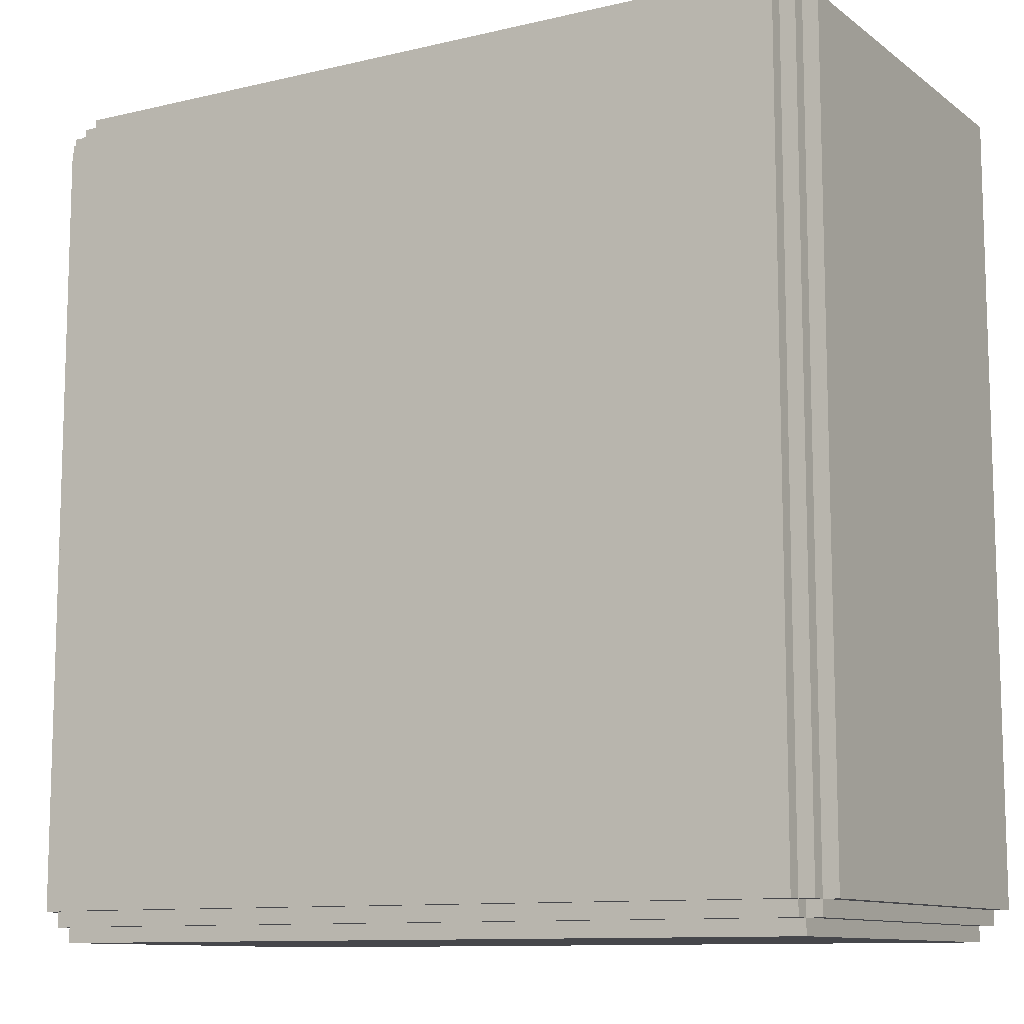
<metadata>
{"format":"obj","ext":"obj","renderer":"f3d","projection":"perspective","resolution":1024,"background":"white","views":[{"elev":-10.7,"azim":30.6,"up":"+Z"}]}
</metadata>
<code>
o
v -2.8 0.6 2.6
v -2.8 0.6 -2.6
v -2.8 3.3 2.6
v -2.8 3.3 -2.6
v -2.7 0.5 2.6
v -2.7 0.5 -2.6
v -2.7 0.6 2.7
v -2.7 0.6 2.6
v -2.7 0.6 -2.6
v -2.7 0.6 -2.7
v -2.7 3.3 2.7
v -2.7 3.3 2.6
v -2.7 3.3 -2.6
v -2.7 3.3 -2.7
v -2.6 0.4 2.6
v -2.6 0.4 -2.6
v -2.6 0.5 2.7
v -2.6 0.5 2.6
v -2.6 0.5 -2.6
v -2.6 0.5 -2.7
v -2.6 0.6 2.8
v -2.6 0.6 2.7
v -2.6 0.6 2.6
v -2.6 0.6 -2.6
v -2.6 0.6 -2.7
v -2.6 0.6 -2.8
v -2.6 3.3 2.8
v -2.6 3.3 2.7
v -2.6 3.3 -2.7
v -2.6 3.3 -2.8
v 2.5 0.9 1.7
v 2.5 0.9 1.5
v 2.5 1 1.7
v 2.5 1 1.5
v 2.5 1.2 1.7
v 2.5 1.2 1.5
v 2.5 1.3 1.7
v 2.5 1.3 1.5
v 2.5 1.5 1.7
v 2.5 1.5 1.5
v 2.5 1.6 1.7
v 2.5 1.6 1.5
v 2.5 1.8 1.7
v 2.5 1.8 1.5
v 2.5 1.9 1.7
v 2.5 1.9 1.5
v 2.5 2.1 1.7
v 2.5 2.1 1.5
v 2.5 2.2 1.7
v 2.5 2.2 1.5
v 2.5 2.4 1.7
v 2.5 2.4 1.5
v 2.5 2.5 1.7
v 2.5 2.5 1.5
v 2.5 2.7 1.7
v 2.5 2.7 1.5
v 2.5 2.8 1.7
v 2.5 2.8 1.5
v 2.5 3 1.7
v 2.5 3 1.5
v 2.5 3.1 1.7
v 2.5 3.1 1.5
v 2.6 0.9 1.5
v 2.6 0.9 0.8
v 2.6 1 1.5
v 2.6 1 0.8
v 2.6 1.2 1.5
v 2.6 1.2 0.8
v 2.6 1.3 1.5
v 2.6 1.3 0.8
v 2.6 1.5 1.5
v 2.6 1.5 0.8
v 2.6 1.6 1.5
v 2.6 1.6 0.8
v 2.6 1.8 1.5
v 2.6 1.8 0.8
v 2.6 1.9 1.5
v 2.6 1.9 0.8
v 2.6 2.1 1.5
v 2.6 2.1 0.8
v 2.6 2.2 1.5
v 2.6 2.2 0.8
v 2.6 2.4 1.5
v 2.6 2.4 0.8
v 2.6 2.5 1.5
v 2.6 2.5 0.8
v 2.6 2.7 1.5
v 2.6 2.7 0.8
v 2.6 2.8 1.5
v 2.6 2.8 0.8
v 2.6 3 1.5
v 2.6 3 0.8
v 2.6 3.1 1.5
v 2.6 3.1 0.8
v -2.3 0.9 1.5
v -2.3 0.9 0.8
v -2.3 1 1.5
v -2.3 1 0.8
v -2.3 1.2 1.5
v -2.3 1.2 0.8
v -2.3 1.3 1.5
v -2.3 1.3 0.8
v -2.3 1.5 1.5
v -2.3 1.5 0.8
v -2.3 1.6 1.5
v -2.3 1.6 0.8
v -2.3 1.8 1.5
v -2.3 1.8 0.8
v -2.3 1.9 1.5
v -2.3 1.9 0.8
v -2.3 2.1 1.5
v -2.3 2.1 0.8
v -2.3 2.2 1.5
v -2.3 2.2 0.8
v -2.3 2.4 1.5
v -2.3 2.4 0.8
v -2.3 2.5 1.5
v -2.3 2.5 0.8
v -2.3 2.7 1.5
v -2.3 2.7 0.8
v -2.3 2.8 1.5
v -2.3 2.8 0.8
v -2.3 3 1.5
v -2.3 3 0.8
v -2.3 3.1 1.5
v -2.3 3.1 0.8
v -2.2 0.9 1.6
v -2.2 0.9 1.5
v -2.2 1 1.6
v -2.2 1 1.5
v -2.2 1.2 1.6
v -2.2 1.2 1.5
v -2.2 1.3 1.6
v -2.2 1.3 1.5
v -2.2 1.5 1.6
v -2.2 1.5 1.5
v -2.2 1.6 1.6
v -2.2 1.6 1.5
v -2.2 1.8 1.6
v -2.2 1.8 1.5
v -2.2 1.9 1.6
v -2.2 1.9 1.5
v -2.2 2.1 1.6
v -2.2 2.1 1.5
v -2.2 2.2 1.6
v -2.2 2.2 1.5
v -2.2 2.4 1.6
v -2.2 2.4 1.5
v -2.2 2.5 1.6
v -2.2 2.5 1.5
v -2.2 2.7 1.6
v -2.2 2.7 1.5
v -2.2 2.8 1.6
v -2.2 2.8 1.5
v -2.2 3 1.6
v -2.2 3 1.5
v -2.2 3.1 1.6
v -2.2 3.1 1.5
v 0.9 0.9 1.7
v 0.9 0.9 1.6
v 0.9 1 1.7
v 0.9 1 1.6
v 0.9 1.2 1.7
v 0.9 1.2 1.6
v 0.9 1.3 1.7
v 0.9 1.3 1.6
v 0.9 1.5 1.7
v 0.9 1.5 1.6
v 0.9 1.6 1.7
v 0.9 1.6 1.6
v 0.9 1.8 1.7
v 0.9 1.8 1.6
v 0.9 1.9 1.7
v 0.9 1.9 1.6
v 0.9 2.1 1.7
v 0.9 2.1 1.6
v 0.9 2.2 1.7
v 0.9 2.2 1.6
v 0.9 2.4 1.7
v 0.9 2.4 1.6
v 0.9 2.5 1.7
v 0.9 2.5 1.6
v 0.9 2.7 1.7
v 0.9 2.7 1.6
v 0.9 2.8 1.7
v 0.9 2.8 1.6
v 0.9 3 1.7
v 0.9 3 1.6
v 0.9 3.1 1.7
v 0.9 3.1 1.6
v 2.6 0.4 2.6
v 2.6 0.4 -2.6
v 2.6 0.5 2.7
v 2.6 0.5 2.6
v 2.6 0.5 -2.6
v 2.6 0.5 -2.7
v 2.6 0.6 2.8
v 2.6 0.6 2.7
v 2.6 0.6 2.6
v 2.6 0.6 -2.6
v 2.6 0.6 -2.7
v 2.6 0.6 -2.8
v 2.6 3.3 2.8
v 2.6 3.3 2.7
v 2.6 3.3 -2.7
v 2.6 3.3 -2.8
v 2.7 0.5 2.6
v 2.7 0.5 -2.6
v 2.7 0.6 2.7
v 2.7 0.6 2.6
v 2.7 0.6 -2.6
v 2.7 0.6 -2.7
v 2.7 3.3 2.7
v 2.7 3.3 2.6
v 2.7 3.3 -2.6
v 2.7 3.3 -2.7
v 2.8 0.6 2.6
v 2.8 0.6 -2.6
v 2.8 3.3 2.6
v 2.8 3.3 -2.6
v -2.6 0.6 2.8
v -2.6 3.3 2.8
v 2.6 0.6 2.8
v 2.6 3.3 2.8
v -2.7 0.6 2.7
v -2.7 3.3 2.7
v -2.6 0.5 2.7
v -2.6 0.6 2.7
v -2.6 3.3 2.7
v 2.6 0.5 2.7
v 2.6 0.6 2.7
v 2.6 3.3 2.7
v 2.7 0.6 2.7
v 2.7 3.3 2.7
v -2.8 0.6 2.6
v -2.8 3.3 2.6
v -2.7 0.5 2.6
v -2.7 0.6 2.6
v -2.7 3.3 2.6
v -2.6 0.4 2.6
v -2.6 0.5 2.6
v -2.6 0.6 2.6
v 2.6 0.4 2.6
v 2.6 0.5 2.6
v 2.6 0.6 2.6
v 2.7 0.5 2.6
v 2.7 0.6 2.6
v 2.7 3.3 2.6
v 2.8 0.6 2.6
v 2.8 3.3 2.6
v -2.3 0.9 0.8
v -2.3 1 0.8
v -2.3 1.2 0.8
v -2.3 1.3 0.8
v -2.3 1.5 0.8
v -2.3 1.6 0.8
v -2.3 1.8 0.8
v -2.3 1.9 0.8
v -2.3 2.1 0.8
v -2.3 2.2 0.8
v -2.3 2.4 0.8
v -2.3 2.5 0.8
v -2.3 2.7 0.8
v -2.3 2.8 0.8
v -2.3 3 0.8
v -2.3 3.1 0.8
v 2.6 0.9 0.8
v 2.6 1 0.8
v 2.6 1.2 0.8
v 2.6 1.3 0.8
v 2.6 1.5 0.8
v 2.6 1.6 0.8
v 2.6 1.8 0.8
v 2.6 1.9 0.8
v 2.6 2.1 0.8
v 2.6 2.2 0.8
v 2.6 2.4 0.8
v 2.6 2.5 0.8
v 2.6 2.7 0.8
v 2.6 2.8 0.8
v 2.6 3 0.8
v 2.6 3.1 0.8
v 0.9 0.9 1.7
v 0.9 1 1.7
v 0.9 1.2 1.7
v 0.9 1.3 1.7
v 0.9 1.5 1.7
v 0.9 1.6 1.7
v 0.9 1.8 1.7
v 0.9 1.9 1.7
v 0.9 2.1 1.7
v 0.9 2.2 1.7
v 0.9 2.4 1.7
v 0.9 2.5 1.7
v 0.9 2.7 1.7
v 0.9 2.8 1.7
v 0.9 3 1.7
v 0.9 3.1 1.7
v 2.5 0.9 1.7
v 2.5 1 1.7
v 2.5 1.2 1.7
v 2.5 1.3 1.7
v 2.5 1.5 1.7
v 2.5 1.6 1.7
v 2.5 1.8 1.7
v 2.5 1.9 1.7
v 2.5 2.1 1.7
v 2.5 2.2 1.7
v 2.5 2.4 1.7
v 2.5 2.5 1.7
v 2.5 2.7 1.7
v 2.5 2.8 1.7
v 2.5 3 1.7
v 2.5 3.1 1.7
v -2.2 0.9 1.6
v -2.2 1 1.6
v -2.2 1.2 1.6
v -2.2 1.3 1.6
v -2.2 1.5 1.6
v -2.2 1.6 1.6
v -2.2 1.8 1.6
v -2.2 1.9 1.6
v -2.2 2.1 1.6
v -2.2 2.2 1.6
v -2.2 2.4 1.6
v -2.2 2.5 1.6
v -2.2 2.7 1.6
v -2.2 2.8 1.6
v -2.2 3 1.6
v -2.2 3.1 1.6
v 0.9 0.9 1.6
v 0.9 1 1.6
v 0.9 1.2 1.6
v 0.9 1.3 1.6
v 0.9 1.5 1.6
v 0.9 1.6 1.6
v 0.9 1.8 1.6
v 0.9 1.9 1.6
v 0.9 2.1 1.6
v 0.9 2.2 1.6
v 0.9 2.4 1.6
v 0.9 2.5 1.6
v 0.9 2.7 1.6
v 0.9 2.8 1.6
v 0.9 3 1.6
v 0.9 3.1 1.6
v -2.3 0.9 1.5
v -2.3 1 1.5
v -2.3 1.2 1.5
v -2.3 1.3 1.5
v -2.3 1.5 1.5
v -2.3 1.6 1.5
v -2.3 1.8 1.5
v -2.3 1.9 1.5
v -2.3 2.1 1.5
v -2.3 2.2 1.5
v -2.3 2.4 1.5
v -2.3 2.5 1.5
v -2.3 2.7 1.5
v -2.3 2.8 1.5
v -2.3 3 1.5
v -2.3 3.1 1.5
v -2.2 0.9 1.5
v -2.2 1 1.5
v -2.2 1.2 1.5
v -2.2 1.3 1.5
v -2.2 1.5 1.5
v -2.2 1.6 1.5
v -2.2 1.8 1.5
v -2.2 1.9 1.5
v -2.2 2.1 1.5
v -2.2 2.2 1.5
v -2.2 2.4 1.5
v -2.2 2.5 1.5
v -2.2 2.7 1.5
v -2.2 2.8 1.5
v -2.2 3 1.5
v -2.2 3.1 1.5
v 2.5 0.9 1.5
v 2.5 1 1.5
v 2.5 1.2 1.5
v 2.5 1.3 1.5
v 2.5 1.5 1.5
v 2.5 1.6 1.5
v 2.5 1.8 1.5
v 2.5 1.9 1.5
v 2.5 2.1 1.5
v 2.5 2.2 1.5
v 2.5 2.4 1.5
v 2.5 2.5 1.5
v 2.5 2.7 1.5
v 2.5 2.8 1.5
v 2.5 3 1.5
v 2.5 3.1 1.5
v 2.6 0.9 1.5
v 2.6 1 1.5
v 2.6 1.2 1.5
v 2.6 1.3 1.5
v 2.6 1.5 1.5
v 2.6 1.6 1.5
v 2.6 1.8 1.5
v 2.6 1.9 1.5
v 2.6 2.1 1.5
v 2.6 2.2 1.5
v 2.6 2.4 1.5
v 2.6 2.5 1.5
v 2.6 2.7 1.5
v 2.6 2.8 1.5
v 2.6 3 1.5
v 2.6 3.1 1.5
v -2.8 0.6 -2.6
v -2.8 3.3 -2.6
v -2.7 0.5 -2.6
v -2.7 0.6 -2.6
v -2.7 3.3 -2.6
v -2.6 0.4 -2.6
v -2.6 0.5 -2.6
v -2.6 0.6 -2.6
v 2.6 0.4 -2.6
v 2.6 0.5 -2.6
v 2.6 0.6 -2.6
v 2.7 0.5 -2.6
v 2.7 0.6 -2.6
v 2.7 3.3 -2.6
v 2.8 0.6 -2.6
v 2.8 3.3 -2.6
v -2.7 0.6 -2.7
v -2.7 3.3 -2.7
v -2.6 0.5 -2.7
v -2.6 0.6 -2.7
v -2.6 3.3 -2.7
v 2.6 0.5 -2.7
v 2.6 0.6 -2.7
v 2.6 3.3 -2.7
v 2.7 0.6 -2.7
v 2.7 3.3 -2.7
v -2.6 0.6 -2.8
v -2.6 3.3 -2.8
v 2.6 0.6 -2.8
v 2.6 3.3 -2.8
v -2.6 0.4 2.6
v 2.6 0.4 2.6
v -2.6 0.4 -2.6
v 2.6 0.4 -2.6
v -2.6 0.5 2.7
v 2.6 0.5 2.7
v -2.7 0.5 2.6
v -2.6 0.5 2.6
v 2.6 0.5 2.6
v 2.7 0.5 2.6
v -2.7 0.5 -2.6
v -2.6 0.5 -2.6
v 2.6 0.5 -2.6
v 2.7 0.5 -2.6
v -2.6 0.5 -2.7
v 2.6 0.5 -2.7
v -2.6 0.6 2.8
v 2.6 0.6 2.8
v -2.7 0.6 2.7
v -2.6 0.6 2.7
v 2.6 0.6 2.7
v 2.7 0.6 2.7
v -2.8 0.6 2.6
v -2.7 0.6 2.6
v -2.6 0.6 2.6
v 2.6 0.6 2.6
v 2.7 0.6 2.6
v 2.8 0.6 2.6
v -2.8 0.6 -2.6
v -2.7 0.6 -2.6
v -2.6 0.6 -2.6
v 2.6 0.6 -2.6
v 2.7 0.6 -2.6
v 2.8 0.6 -2.6
v -2.7 0.6 -2.7
v -2.6 0.6 -2.7
v 2.6 0.6 -2.7
v 2.7 0.6 -2.7
v -2.6 0.6 -2.8
v 2.6 0.6 -2.8
v 0.9 1 1.7
v 2.5 1 1.7
v -2.2 1 1.6
v 0.9 1 1.6
v -2.3 1 1.5
v -2.2 1 1.5
v 2.5 1 1.5
v 2.6 1 1.5
v -2.3 1 0.8
v 2.6 1 0.8
v 0.9 1.3 1.7
v 2.5 1.3 1.7
v -2.2 1.3 1.6
v 0.9 1.3 1.6
v -2.3 1.3 1.5
v -2.2 1.3 1.5
v 2.5 1.3 1.5
v 2.6 1.3 1.5
v -2.3 1.3 0.8
v 2.6 1.3 0.8
v 0.9 1.6 1.7
v 2.5 1.6 1.7
v -2.2 1.6 1.6
v 0.9 1.6 1.6
v -2.3 1.6 1.5
v -2.2 1.6 1.5
v 2.5 1.6 1.5
v 2.6 1.6 1.5
v -2.3 1.6 0.8
v 2.6 1.6 0.8
v 0.9 1.9 1.7
v 2.5 1.9 1.7
v -2.2 1.9 1.6
v 0.9 1.9 1.6
v -2.3 1.9 1.5
v -2.2 1.9 1.5
v 2.5 1.9 1.5
v 2.6 1.9 1.5
v -2.3 1.9 0.8
v 2.6 1.9 0.8
v 0.9 2.2 1.7
v 2.5 2.2 1.7
v -2.2 2.2 1.6
v 0.9 2.2 1.6
v -2.3 2.2 1.5
v -2.2 2.2 1.5
v 2.5 2.2 1.5
v 2.6 2.2 1.5
v -2.3 2.2 0.8
v 2.6 2.2 0.8
v 0.9 2.5 1.7
v 2.5 2.5 1.7
v -2.2 2.5 1.6
v 0.9 2.5 1.6
v -2.3 2.5 1.5
v -2.2 2.5 1.5
v 2.5 2.5 1.5
v 2.6 2.5 1.5
v -2.3 2.5 0.8
v 2.6 2.5 0.8
v 0.9 2.8 1.7
v 2.5 2.8 1.7
v -2.2 2.8 1.6
v 0.9 2.8 1.6
v -2.3 2.8 1.5
v -2.2 2.8 1.5
v 2.5 2.8 1.5
v 2.6 2.8 1.5
v -2.3 2.8 0.8
v 2.6 2.8 0.8
v 0.9 3.1 1.7
v 2.5 3.1 1.7
v -2.2 3.1 1.6
v 0.9 3.1 1.6
v -2.3 3.1 1.5
v -2.2 3.1 1.5
v 2.5 3.1 1.5
v 2.6 3.1 1.5
v -2.3 3.1 0.8
v 2.6 3.1 0.8
v 0.9 0.9 1.7
v 2.5 0.9 1.7
v -2.2 0.9 1.6
v 0.9 0.9 1.6
v -2.3 0.9 1.5
v -2.2 0.9 1.5
v 2.5 0.9 1.5
v 2.6 0.9 1.5
v -2.3 0.9 0.8
v 2.6 0.9 0.8
v 0.9 1.2 1.7
v 2.5 1.2 1.7
v -2.2 1.2 1.6
v 0.9 1.2 1.6
v -2.3 1.2 1.5
v -2.2 1.2 1.5
v 2.5 1.2 1.5
v 2.6 1.2 1.5
v -2.3 1.2 0.8
v 2.6 1.2 0.8
v 0.9 1.5 1.7
v 2.5 1.5 1.7
v -2.2 1.5 1.6
v 0.9 1.5 1.6
v -2.3 1.5 1.5
v -2.2 1.5 1.5
v 2.5 1.5 1.5
v 2.6 1.5 1.5
v -2.3 1.5 0.8
v 2.6 1.5 0.8
v 0.9 1.8 1.7
v 2.5 1.8 1.7
v -2.2 1.8 1.6
v 0.9 1.8 1.6
v -2.3 1.8 1.5
v -2.2 1.8 1.5
v 2.5 1.8 1.5
v 2.6 1.8 1.5
v -2.3 1.8 0.8
v 2.6 1.8 0.8
v 0.9 2.1 1.7
v 2.5 2.1 1.7
v -2.2 2.1 1.6
v 0.9 2.1 1.6
v -2.3 2.1 1.5
v -2.2 2.1 1.5
v 2.5 2.1 1.5
v 2.6 2.1 1.5
v -2.3 2.1 0.8
v 2.6 2.1 0.8
v 0.9 2.4 1.7
v 2.5 2.4 1.7
v -2.2 2.4 1.6
v 0.9 2.4 1.6
v -2.3 2.4 1.5
v -2.2 2.4 1.5
v 2.5 2.4 1.5
v 2.6 2.4 1.5
v -2.3 2.4 0.8
v 2.6 2.4 0.8
v 0.9 2.7 1.7
v 2.5 2.7 1.7
v -2.2 2.7 1.6
v 0.9 2.7 1.6
v -2.3 2.7 1.5
v -2.2 2.7 1.5
v 2.5 2.7 1.5
v 2.6 2.7 1.5
v -2.3 2.7 0.8
v 2.6 2.7 0.8
v 0.9 3 1.7
v 2.5 3 1.7
v -2.2 3 1.6
v 0.9 3 1.6
v -2.3 3 1.5
v -2.2 3 1.5
v 2.5 3 1.5
v 2.6 3 1.5
v -2.3 3 0.8
v 2.6 3 0.8
v -2.6 3.3 2.8
v 2.6 3.3 2.8
v -2.7 3.3 2.7
v -2.6 3.3 2.7
v 2.6 3.3 2.7
v 2.7 3.3 2.7
v -2.8 3.3 2.6
v -2.7 3.3 2.6
v 2.7 3.3 2.6
v 2.8 3.3 2.6
v -2.8 3.3 -2.6
v -2.7 3.3 -2.6
v 2.7 3.3 -2.6
v 2.8 3.3 -2.6
v -2.7 3.3 -2.7
v -2.6 3.3 -2.7
v 2.6 3.3 -2.7
v 2.7 3.3 -2.7
v -2.6 3.3 -2.8
v 2.6 3.3 -2.8
f 3 2 1
f 4 2 3
f 8 6 5
f 9 6 8
f 11 8 7
f 12 8 11
f 13 10 9
f 14 10 13
f 18 16 15
f 19 16 18
f 22 18 17
f 23 18 22
f 24 20 19
f 25 20 24
f 27 22 21
f 28 22 27
f 29 26 25
f 30 26 29
f 33 32 31
f 34 32 33
f 37 36 35
f 38 36 37
f 41 40 39
f 42 40 41
f 45 44 43
f 46 44 45
f 49 48 47
f 50 48 49
f 53 52 51
f 54 52 53
f 57 56 55
f 58 56 57
f 61 60 59
f 62 60 61
f 65 64 63
f 66 64 65
f 69 68 67
f 70 68 69
f 73 72 71
f 74 72 73
f 77 76 75
f 78 76 77
f 81 80 79
f 82 80 81
f 85 84 83
f 86 84 85
f 89 88 87
f 90 88 89
f 93 92 91
f 94 92 93
f 95 96 97
f 97 96 98
f 99 100 101
f 101 100 102
f 103 104 105
f 105 104 106
f 107 108 109
f 109 108 110
f 111 112 113
f 113 112 114
f 115 116 117
f 117 116 118
f 119 120 121
f 121 120 122
f 123 124 125
f 125 124 126
f 127 128 129
f 129 128 130
f 131 132 133
f 133 132 134
f 135 136 137
f 137 136 138
f 139 140 141
f 141 140 142
f 143 144 145
f 145 144 146
f 147 148 149
f 149 148 150
f 151 152 153
f 153 152 154
f 155 156 157
f 157 156 158
f 159 160 161
f 161 160 162
f 163 164 165
f 165 164 166
f 167 168 169
f 169 168 170
f 171 172 173
f 173 172 174
f 175 176 177
f 177 176 178
f 179 180 181
f 181 180 182
f 183 184 185
f 185 184 186
f 187 188 189
f 189 188 190
f 191 192 194
f 194 192 195
f 193 194 198
f 198 194 199
f 195 196 200
f 200 196 201
f 197 198 203
f 203 198 204
f 201 202 205
f 205 202 206
f 207 208 210
f 210 208 211
f 209 210 213
f 213 210 214
f 211 212 215
f 215 212 216
f 217 218 219
f 219 218 220
f 223 222 221
f 224 222 223
f 228 226 225
f 229 226 228
f 230 228 227
f 231 228 230
f 233 232 231
f 234 232 233
f 238 236 235
f 239 236 238
f 241 238 237
f 242 238 241
f 243 241 240
f 244 241 243
f 246 245 244
f 247 245 246
f 249 248 247
f 250 248 249
f 267 252 251
f 268 252 267
f 269 254 253
f 270 254 269
f 271 256 255
f 272 256 271
f 273 258 257
f 274 258 273
f 275 260 259
f 276 260 275
f 277 262 261
f 278 262 277
f 279 264 263
f 280 264 279
f 281 266 265
f 282 266 281
f 283 284 299
f 299 284 300
f 285 286 301
f 301 286 302
f 287 288 303
f 303 288 304
f 289 290 305
f 305 290 306
f 291 292 307
f 307 292 308
f 293 294 309
f 309 294 310
f 295 296 311
f 311 296 312
f 297 298 313
f 313 298 314
f 315 316 331
f 331 316 332
f 317 318 333
f 333 318 334
f 319 320 335
f 335 320 336
f 321 322 337
f 337 322 338
f 323 324 339
f 339 324 340
f 325 326 341
f 341 326 342
f 327 328 343
f 343 328 344
f 329 330 345
f 345 330 346
f 347 348 363
f 363 348 364
f 349 350 365
f 365 350 366
f 351 352 367
f 367 352 368
f 353 354 369
f 369 354 370
f 355 356 371
f 371 356 372
f 357 358 373
f 373 358 374
f 359 360 375
f 375 360 376
f 361 362 377
f 377 362 378
f 379 380 395
f 395 380 396
f 381 382 397
f 397 382 398
f 383 384 399
f 399 384 400
f 385 386 401
f 401 386 402
f 387 388 403
f 403 388 404
f 389 390 405
f 405 390 406
f 391 392 407
f 407 392 408
f 393 394 409
f 409 394 410
f 411 412 414
f 414 412 415
f 413 414 417
f 417 414 418
f 416 417 419
f 419 417 420
f 420 421 422
f 422 421 423
f 423 424 425
f 425 424 426
f 427 428 430
f 430 428 431
f 429 430 432
f 432 430 433
f 433 434 435
f 435 434 436
f 437 438 439
f 439 438 440
f 443 442 441
f 444 442 443
f 448 446 445
f 449 446 448
f 451 448 447
f 452 448 451
f 453 450 449
f 454 450 453
f 455 453 452
f 456 453 455
f 460 458 457
f 461 458 460
f 464 460 459
f 465 460 464
f 466 462 461
f 467 462 466
f 469 464 463
f 470 464 469
f 473 468 467
f 474 468 473
f 475 471 470
f 476 471 475
f 477 473 472
f 478 473 477
f 479 477 476
f 480 477 479
f 484 482 481
f 486 484 483
f 487 482 484
f 487 484 486
f 489 486 485
f 489 488 487
f 489 487 486
f 490 488 489
f 494 492 491
f 496 494 493
f 497 492 494
f 497 494 496
f 499 496 495
f 499 498 497
f 499 497 496
f 500 498 499
f 504 502 501
f 506 504 503
f 507 502 504
f 507 504 506
f 509 506 505
f 509 508 507
f 509 507 506
f 510 508 509
f 514 512 511
f 516 514 513
f 517 512 514
f 517 514 516
f 519 516 515
f 519 518 517
f 519 517 516
f 520 518 519
f 524 522 521
f 526 524 523
f 527 522 524
f 527 524 526
f 529 526 525
f 529 528 527
f 529 527 526
f 530 528 529
f 534 532 531
f 536 534 533
f 537 532 534
f 537 534 536
f 539 536 535
f 539 538 537
f 539 537 536
f 540 538 539
f 544 542 541
f 546 544 543
f 547 542 544
f 547 544 546
f 549 546 545
f 549 548 547
f 549 547 546
f 550 548 549
f 554 552 551
f 556 554 553
f 557 552 554
f 557 554 556
f 559 556 555
f 559 558 557
f 559 557 556
f 560 558 559
f 561 562 564
f 563 564 566
f 564 562 567
f 566 564 567
f 565 566 569
f 567 568 569
f 566 567 569
f 569 568 570
f 571 572 574
f 573 574 576
f 574 572 577
f 576 574 577
f 575 576 579
f 577 578 579
f 576 577 579
f 579 578 580
f 581 582 584
f 583 584 586
f 584 582 587
f 586 584 587
f 585 586 589
f 587 588 589
f 586 587 589
f 589 588 590
f 591 592 594
f 593 594 596
f 594 592 597
f 596 594 597
f 595 596 599
f 597 598 599
f 596 597 599
f 599 598 600
f 601 602 604
f 603 604 606
f 604 602 607
f 606 604 607
f 605 606 609
f 607 608 609
f 606 607 609
f 609 608 610
f 611 612 614
f 613 614 616
f 614 612 617
f 616 614 617
f 615 616 619
f 617 618 619
f 616 617 619
f 619 618 620
f 621 622 624
f 623 624 626
f 624 622 627
f 626 624 627
f 625 626 629
f 627 628 629
f 626 627 629
f 629 628 630
f 631 632 634
f 633 634 636
f 634 632 637
f 636 634 637
f 635 636 639
f 637 638 639
f 636 637 639
f 639 638 640
f 641 642 644
f 644 642 645
f 643 644 648
f 645 646 648
f 644 645 648
f 648 646 649
f 647 648 651
f 649 650 651
f 648 649 651
f 651 650 652
f 652 650 653
f 653 650 654
f 652 653 655
f 655 653 656
f 656 653 657
f 657 653 658
f 656 657 659
f 659 657 660

</code>
